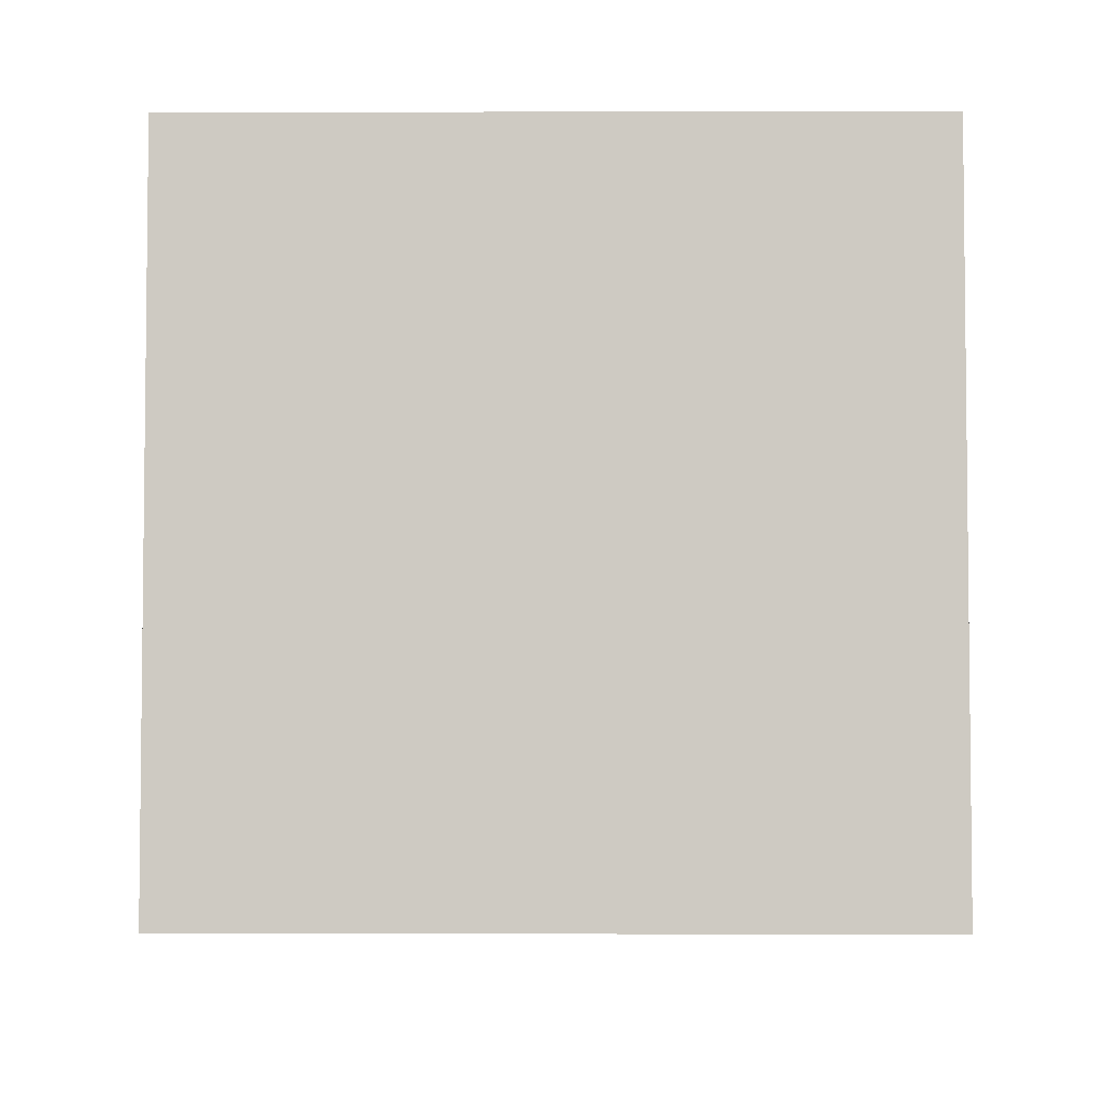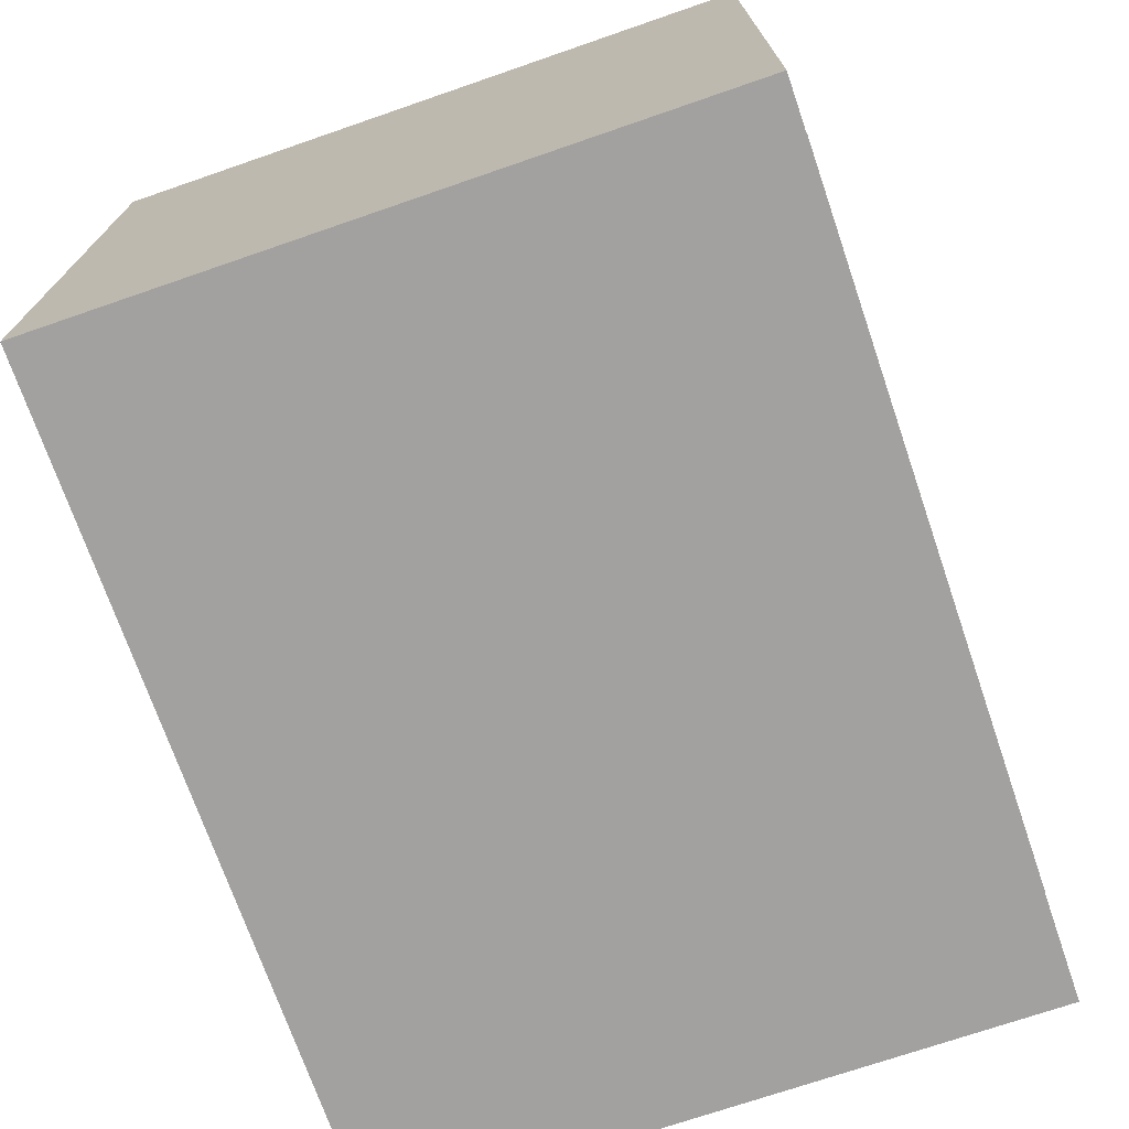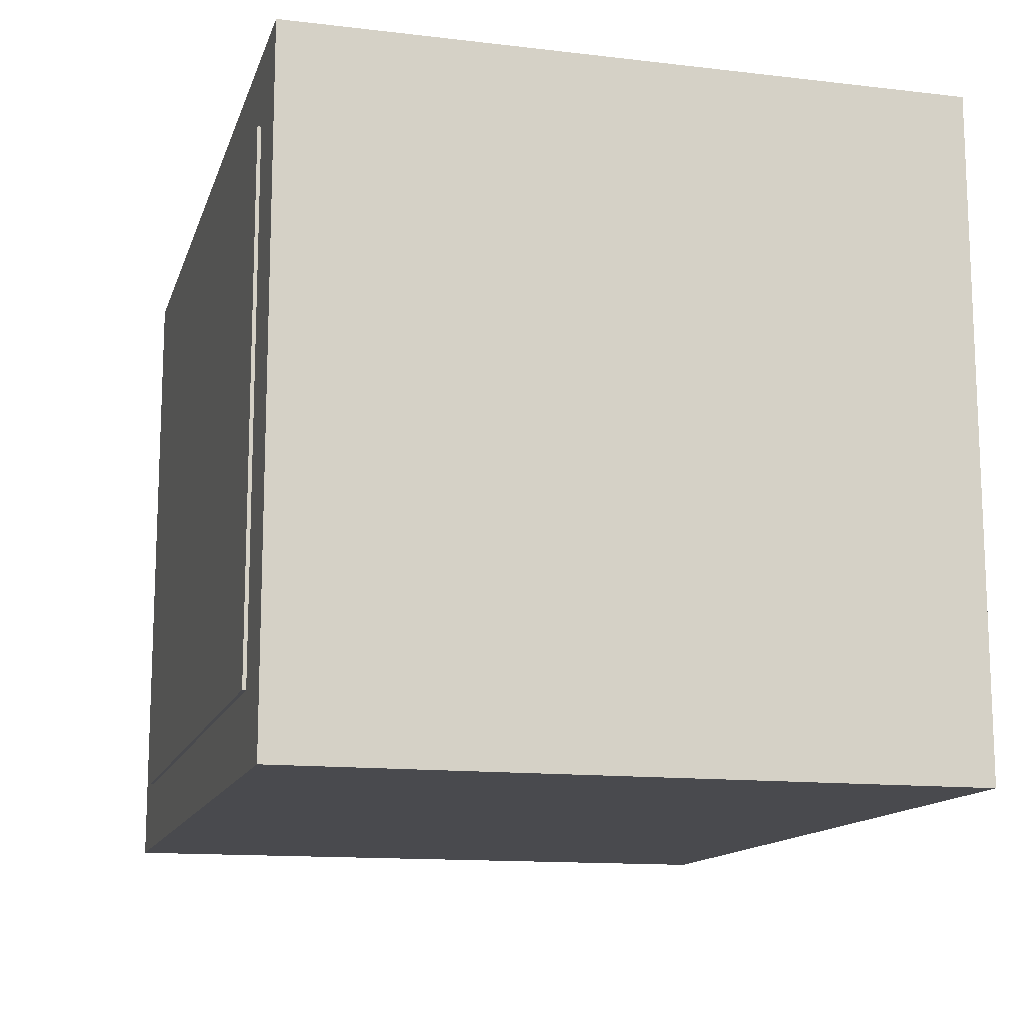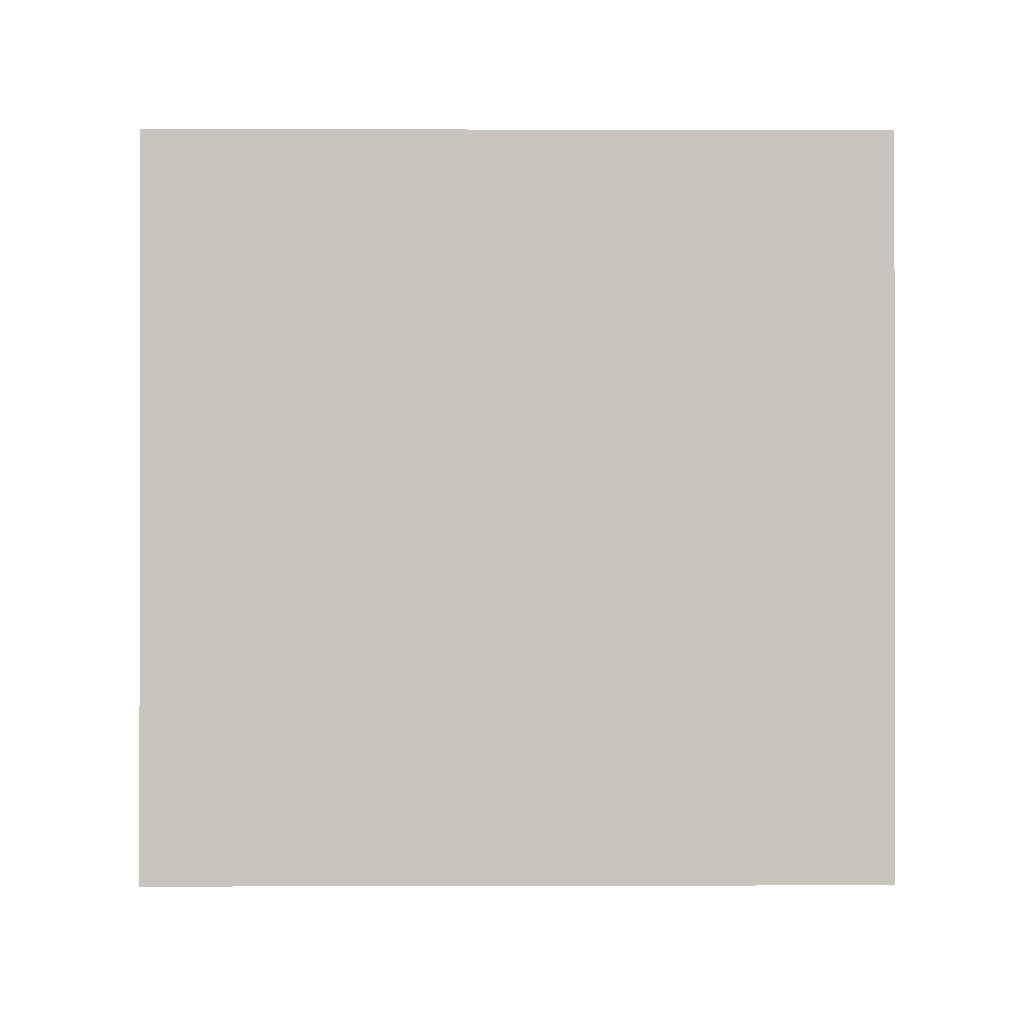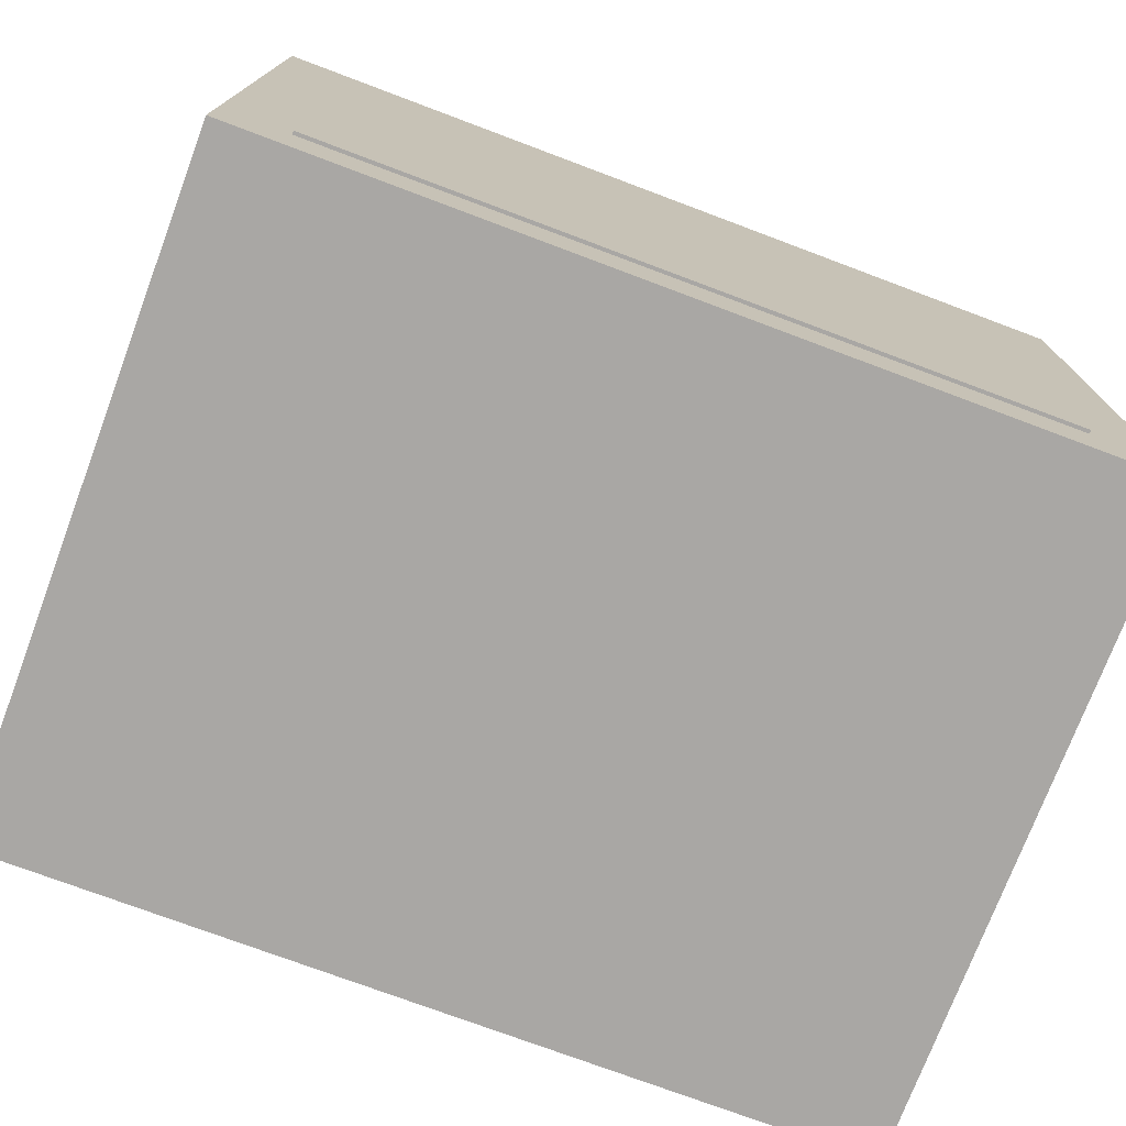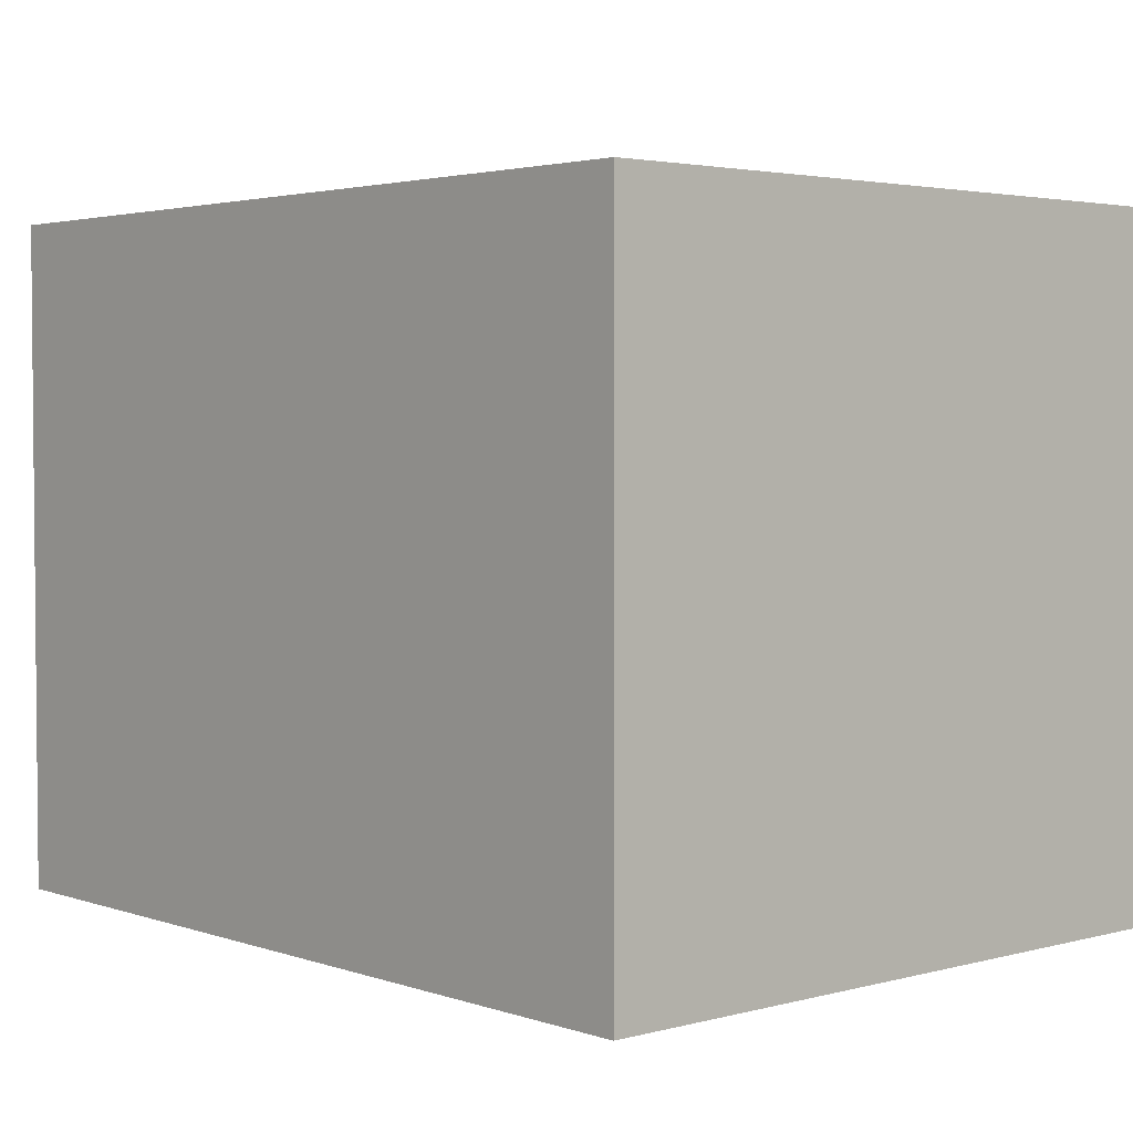
<metadata>
{"format":"obj","ext":"obj","renderer":"f3d","projection":"perspective","resolution":1024,"background":"white","views":[{"elev":-4.2,"azim":-89.6,"up":"+Z"},{"elev":-72.2,"azim":109.0,"up":"+Y"},{"elev":-13.4,"azim":-104.9,"up":"+Y"},{"elev":-0.3,"azim":89.3,"up":"+Z"},{"elev":-74.7,"azim":159.4,"up":"+Y"},{"elev":3.1,"azim":48.4,"up":"+Z"}]}
</metadata>
<code>
o Group5/mesh13/mesh13-geometry#mesh13-geometry
v 0.5412 0.05067 -0.4568
v 0.5412 -0.7721 0.3673
v 0.5412 -0.7721 -0.4568
v 0.5412 0.05067 0.3673
v -0.5186 -0.7721 0.3673
v -0.5186 -0.7721 -0.4568
v -0.5186 0.05067 0.3673
v 0.4615 -0.03961 0.3673
v -0.4283 -0.6819 0.3673
v -0.5186 0.05067 -0.4568
v -0.4283 -0.03961 0.3673
v 0.4615 -0.6819 0.3673
v 0.4615 -0.03961 -0.4612
v 0.4615 -0.6819 -0.4612
v -0.4283 -0.03961 -0.4612
v -0.4283 -0.6819 -0.4612
f 1 2 3
f 2 1 4
f 3 2 1
f 4 1 2
f 5 3 2
f 2 3 5
f 6 1 3
f 3 1 6
f 1 7 4
f 4 7 1
f 4 8 2
f 2 8 4
f 3 5 6
f 6 5 3
f 9 5 2
f 2 5 9
f 1 6 10
f 10 6 1
f 7 1 10
f 10 1 7
f 7 11 4
f 4 11 7
f 4 11 8
f 8 11 4
f 12 2 8
f 8 2 12
f 7 6 5
f 5 6 7
f 5 9 7
f 7 9 5
f 9 2 12
f 12 2 9
f 6 7 10
f 10 7 6
f 11 7 9
f 9 7 11
f 11 13 8
f 8 13 11
f 8 14 12
f 12 14 8
f 14 9 12
f 12 9 14
f 9 15 11
f 11 15 9
f 13 11 15
f 15 11 13
f 14 8 13
f 13 8 14
f 9 14 16
f 16 14 9
f 15 9 16
f 16 9 15
f 15 14 13
f 13 14 15
f 14 15 16
f 16 15 14

</code>
